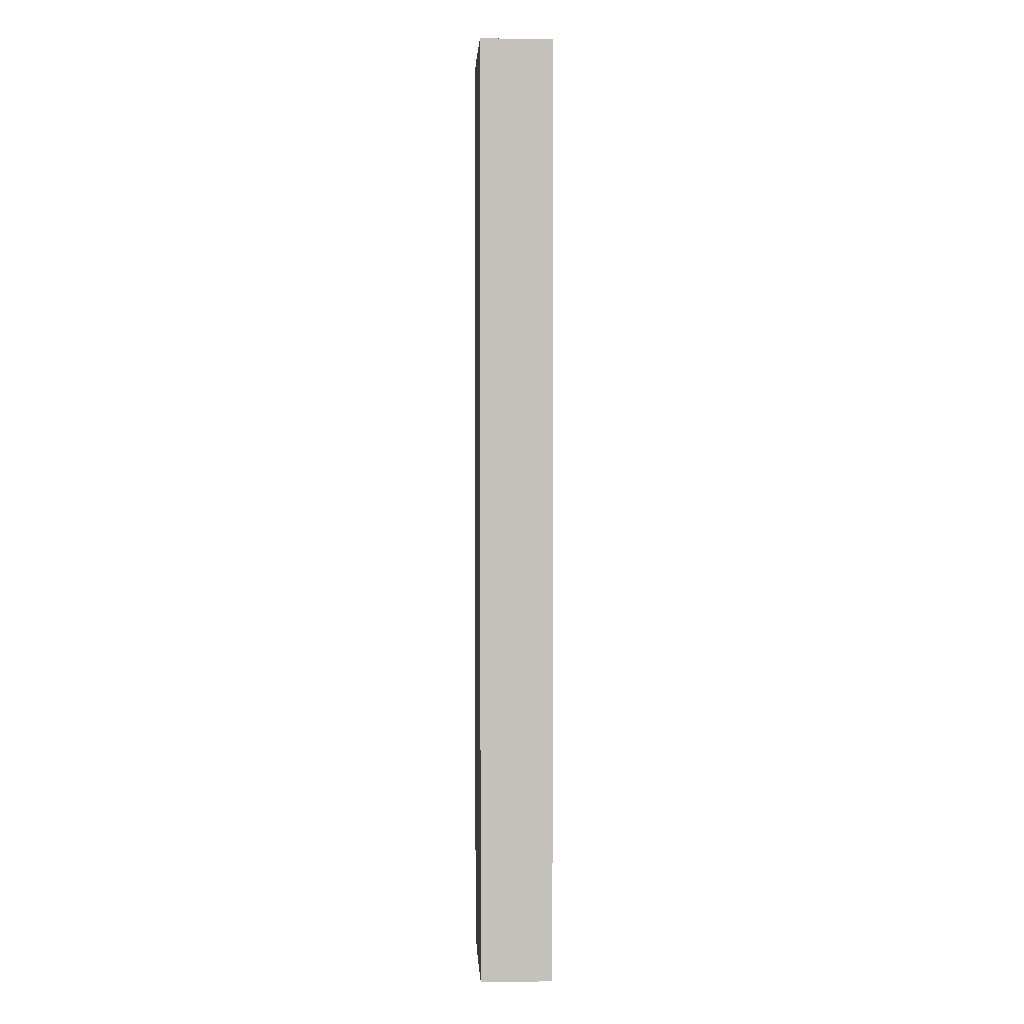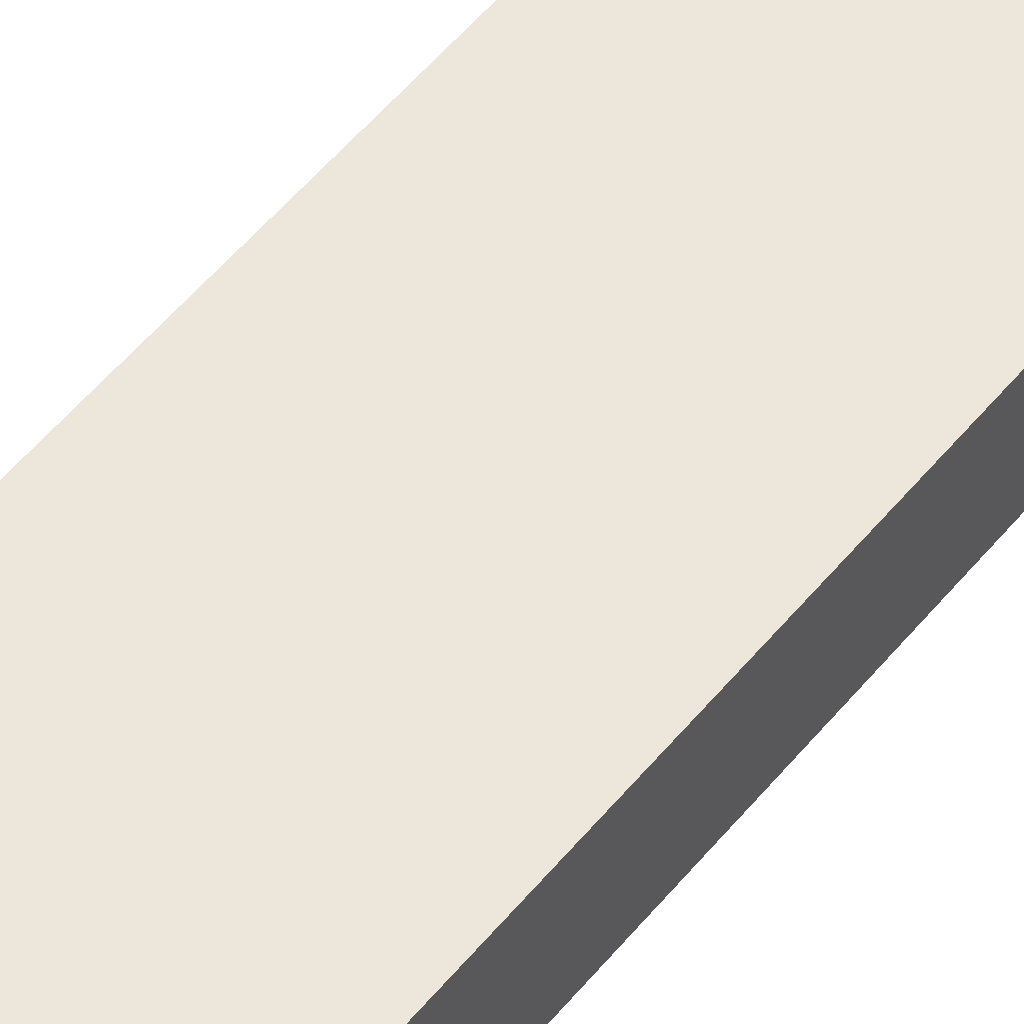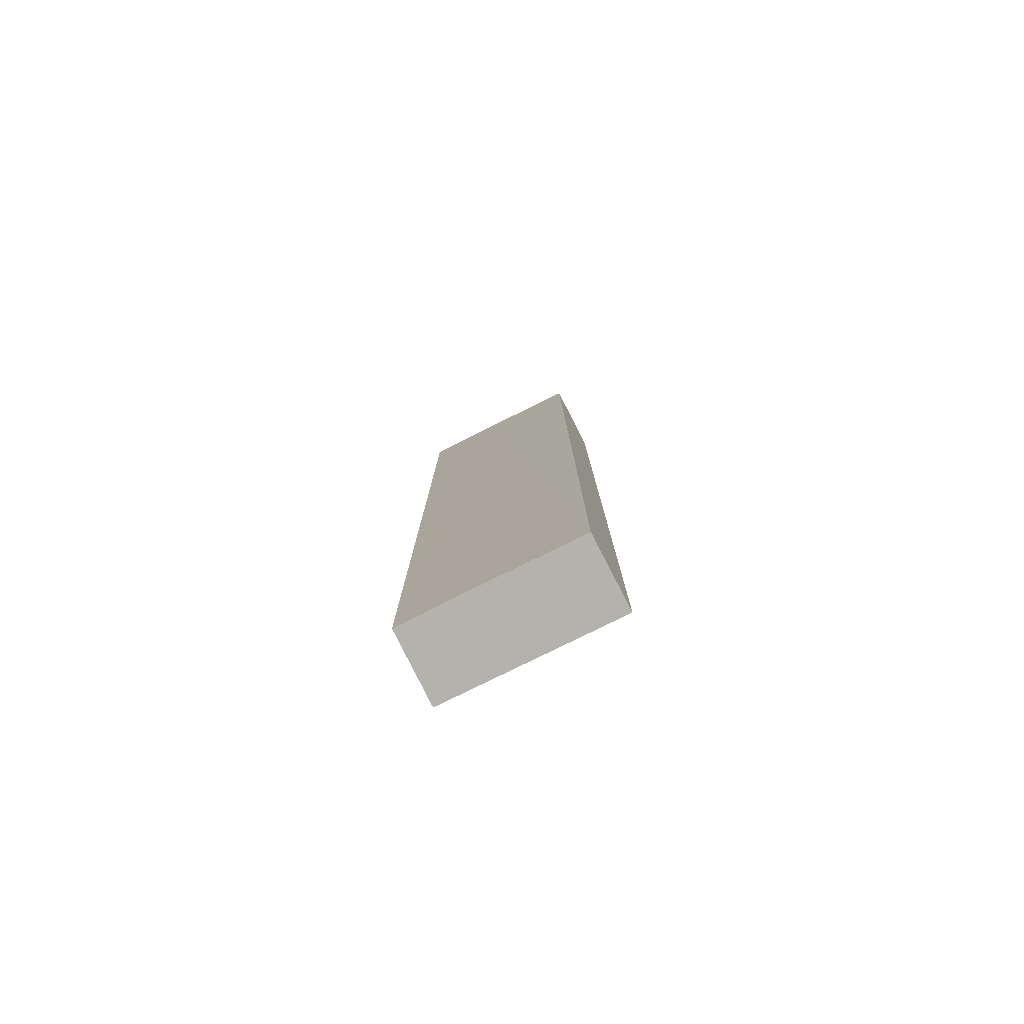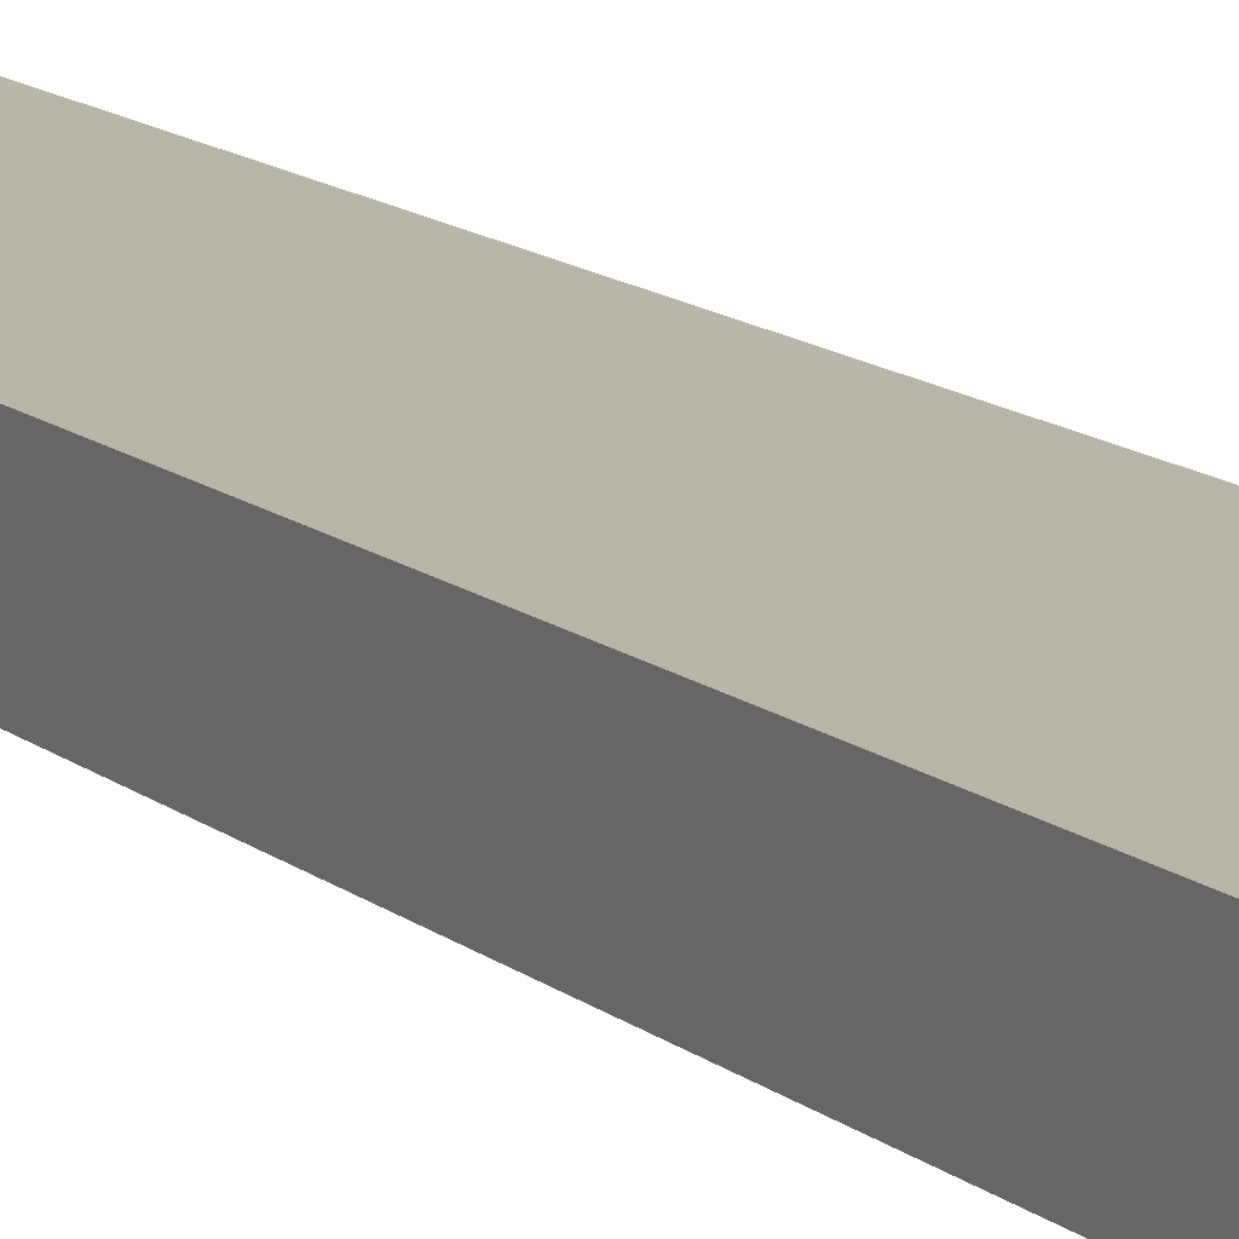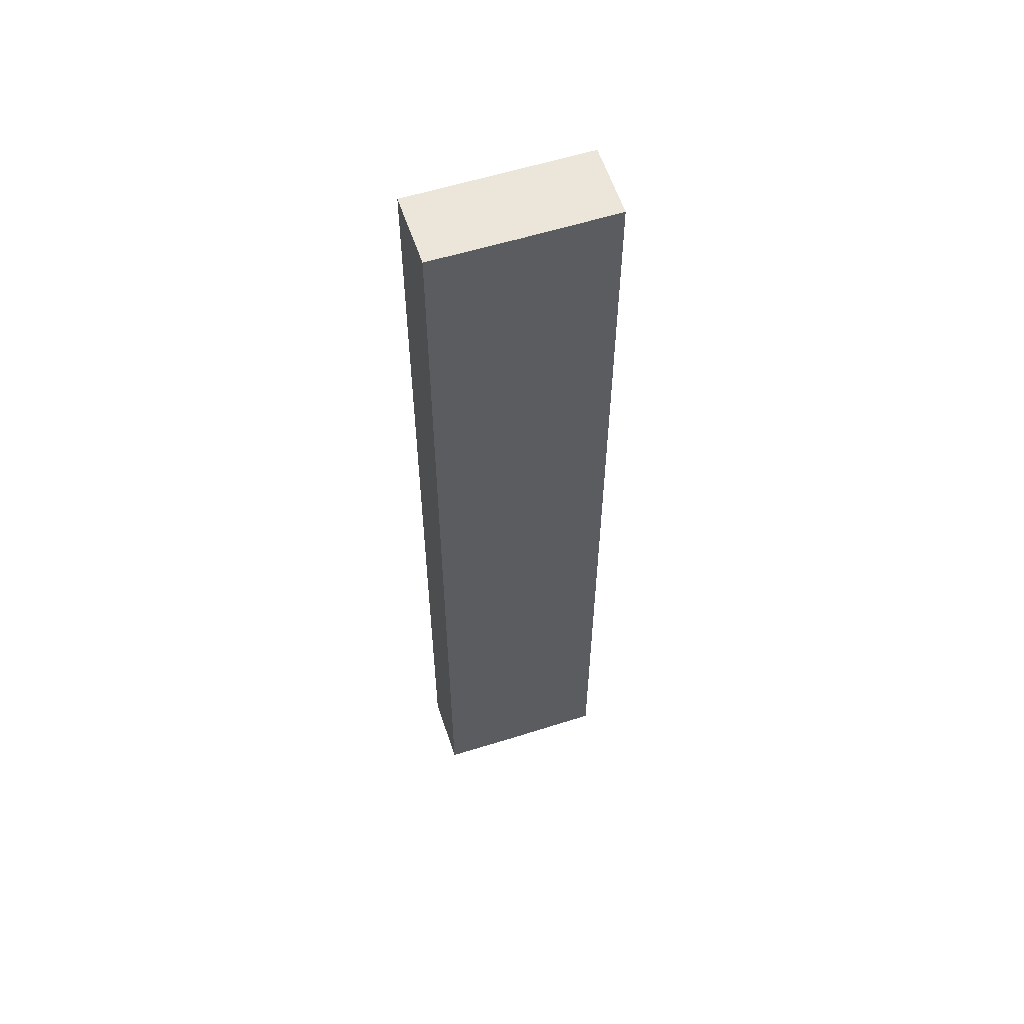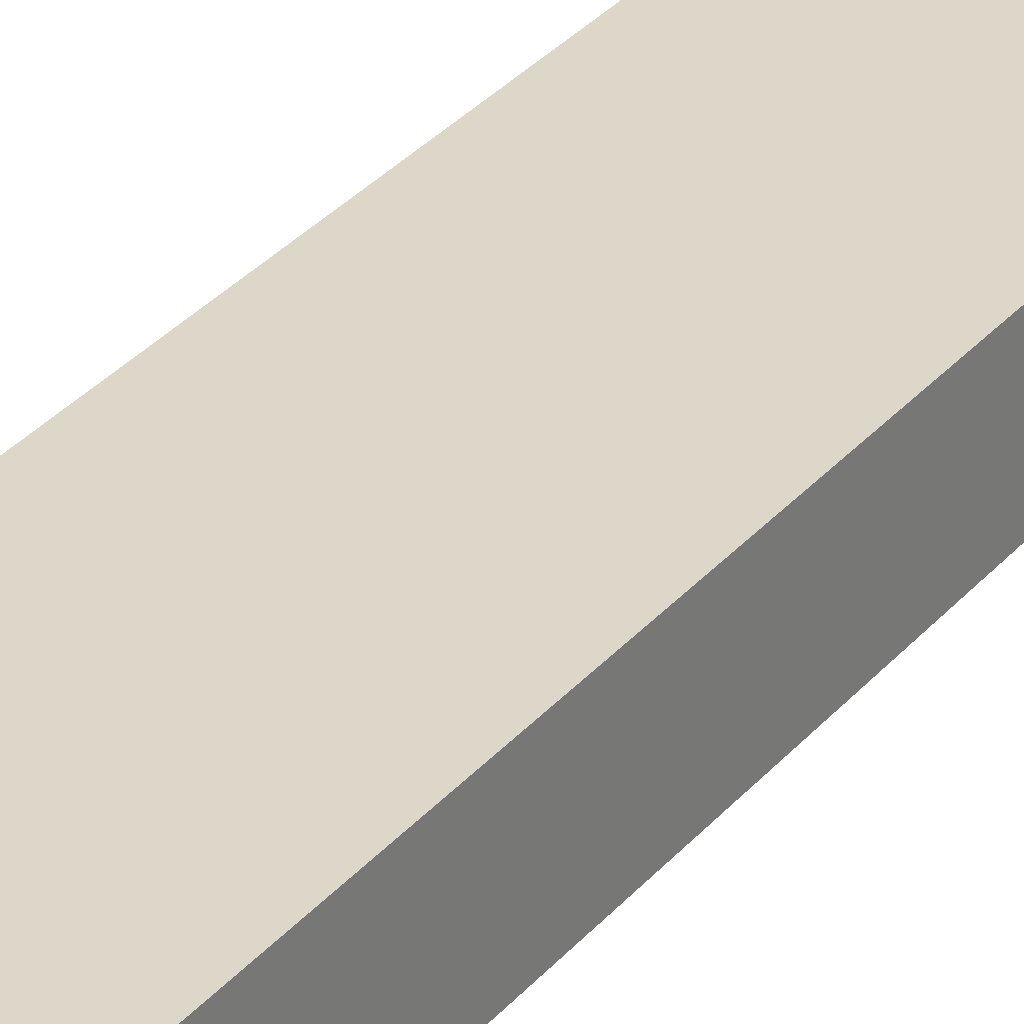
<metadata>
{"format":"obj","ext":"obj","renderer":"f3d","projection":"perspective","resolution":1024,"background":"white","views":[{"elev":2.7,"azim":-93.8,"up":"+Y"},{"elev":53.7,"azim":-141.7,"up":"+Z"},{"elev":-79.6,"azim":-154.5,"up":"+Y"},{"elev":13.1,"azim":-29.9,"up":"+Z"},{"elev":57.6,"azim":160.9,"up":"+Y"},{"elev":31.5,"azim":32.8,"up":"+Z"}]}
</metadata>
<code>
v  1.437 7.726 0.019
v  0.019 7.726 -0.594
v  0 7.726 4.731e-16
v  0.776 7.726 -0.585
v  1.445 7.726 -0.571
v  0.019 3.637e-17 -0.594
v  0 0 0
v  1.437 -1.163e-18 0.019
v  1.445 3.496e-17 -0.571
v  0.776 3.582e-17 -0.585
g defaultobject
f 1 2 3
f 2 1 4
f 4 1 5
f 6 3 2
f 3 6 7
f 7 1 3
f 1 7 8
f 8 5 1
f 5 8 9
f 4 6 2
f 6 4 5
f 6 5 10
f 10 5 9
f 6 8 7
f 8 6 10
f 8 10 9

</code>
